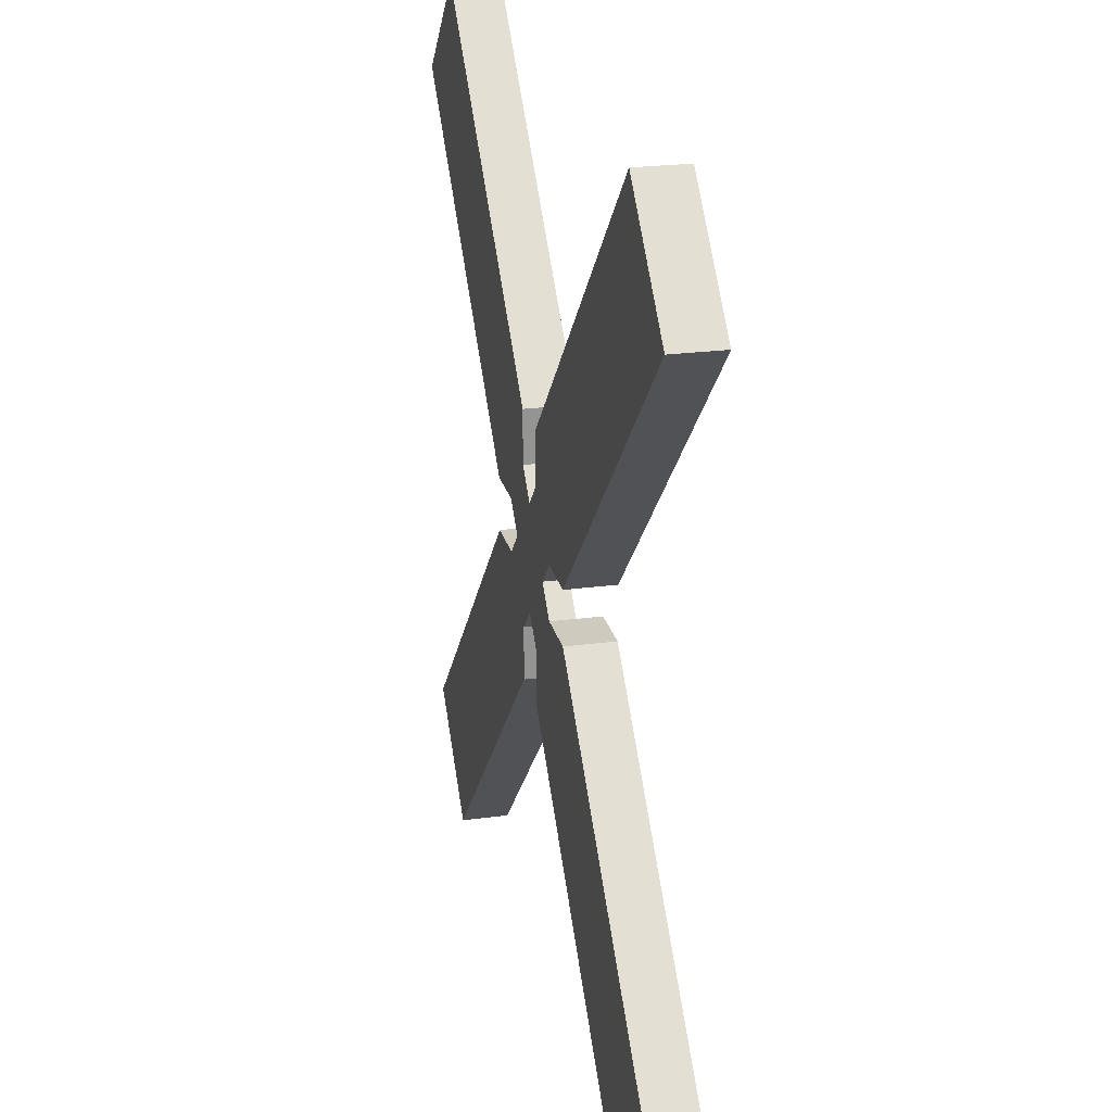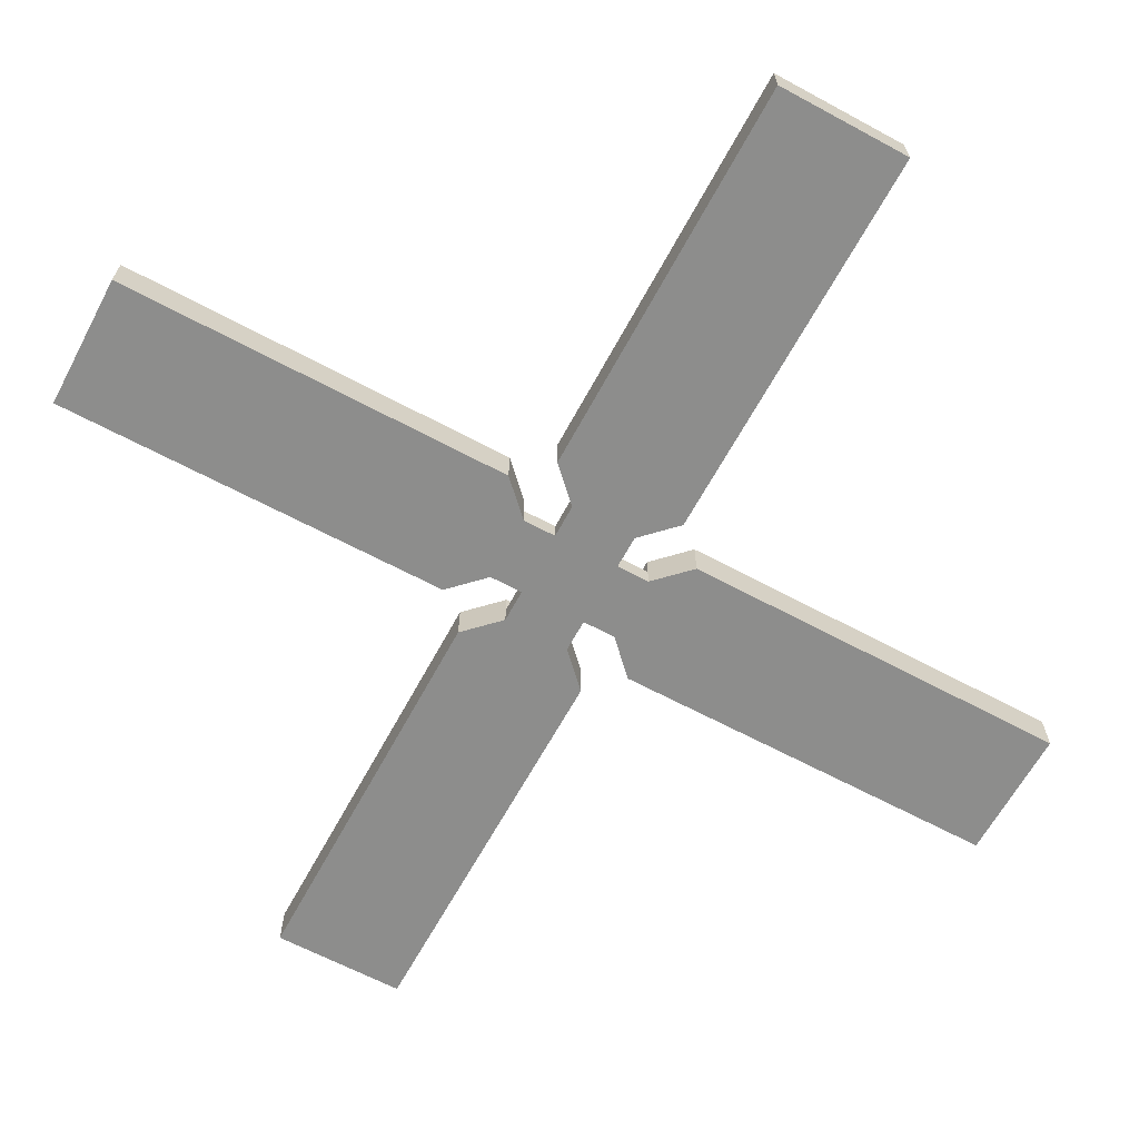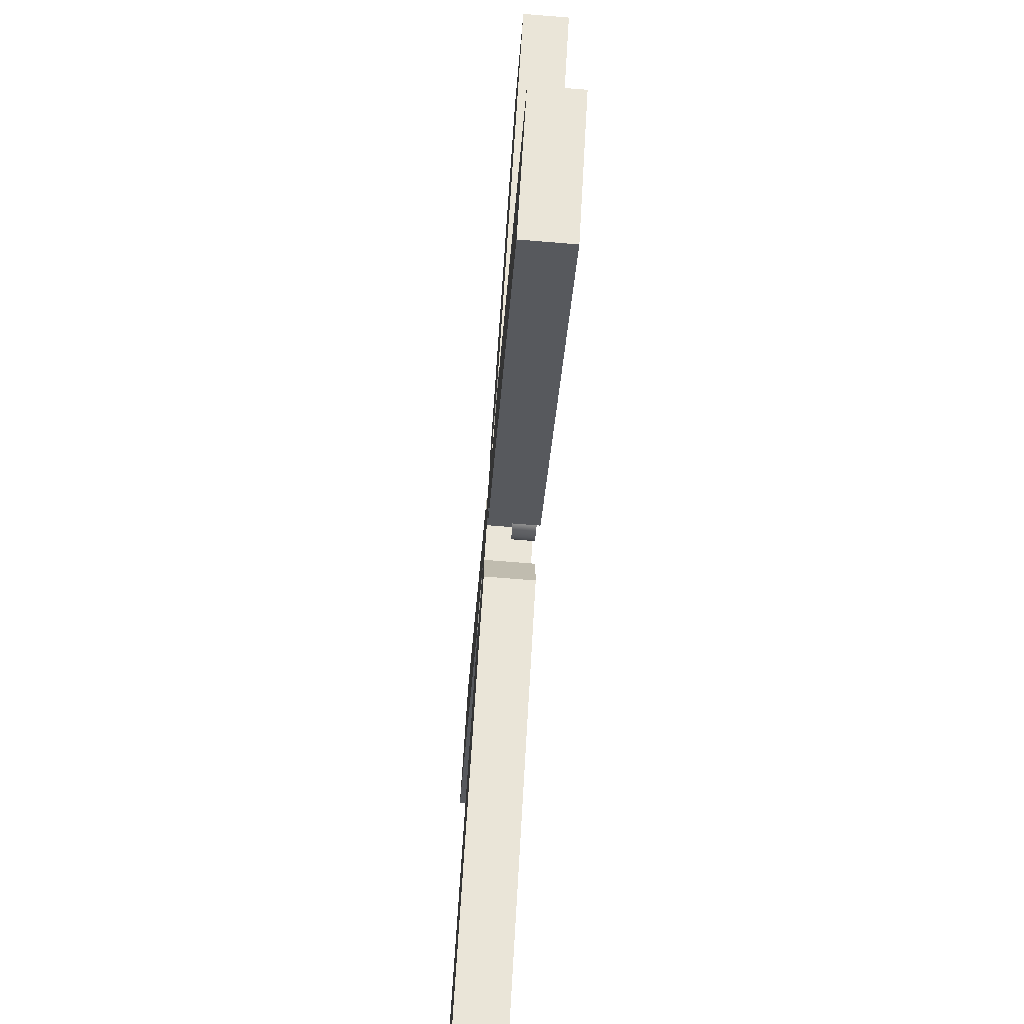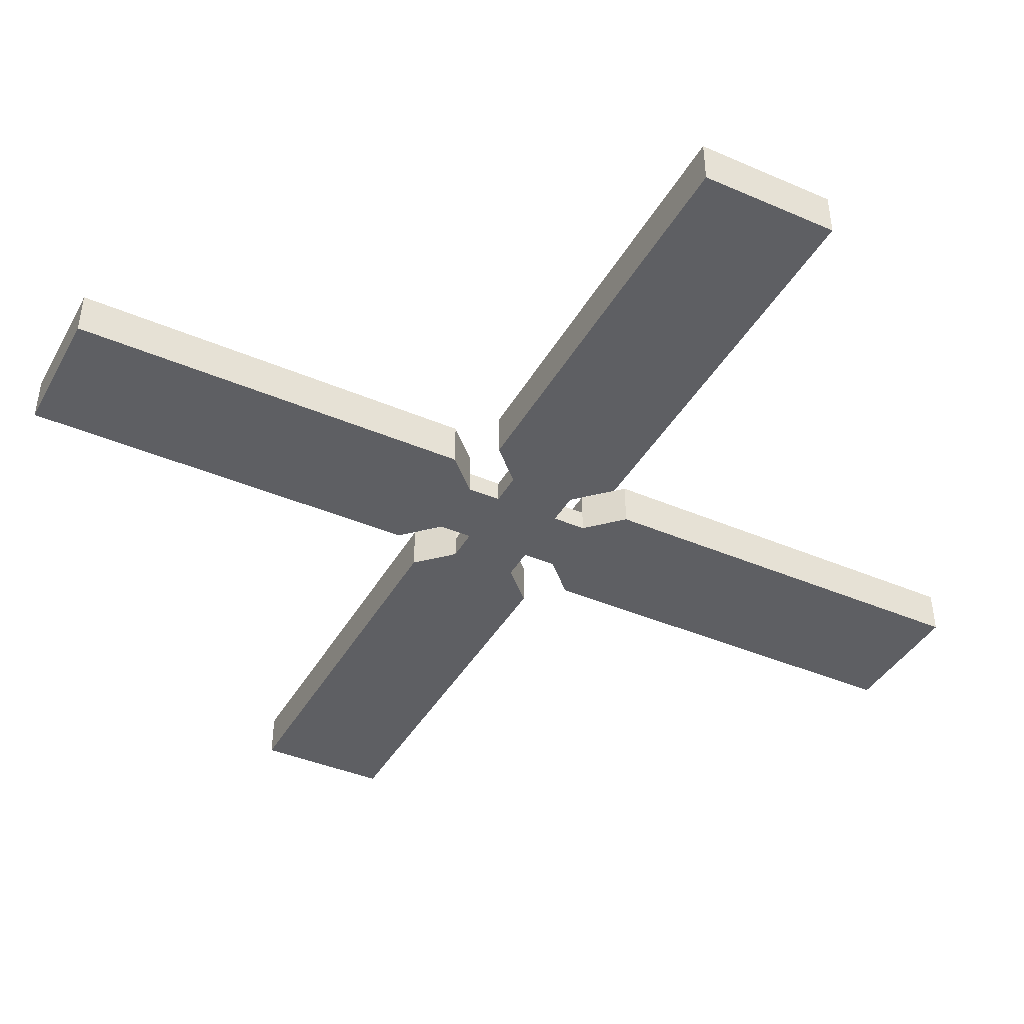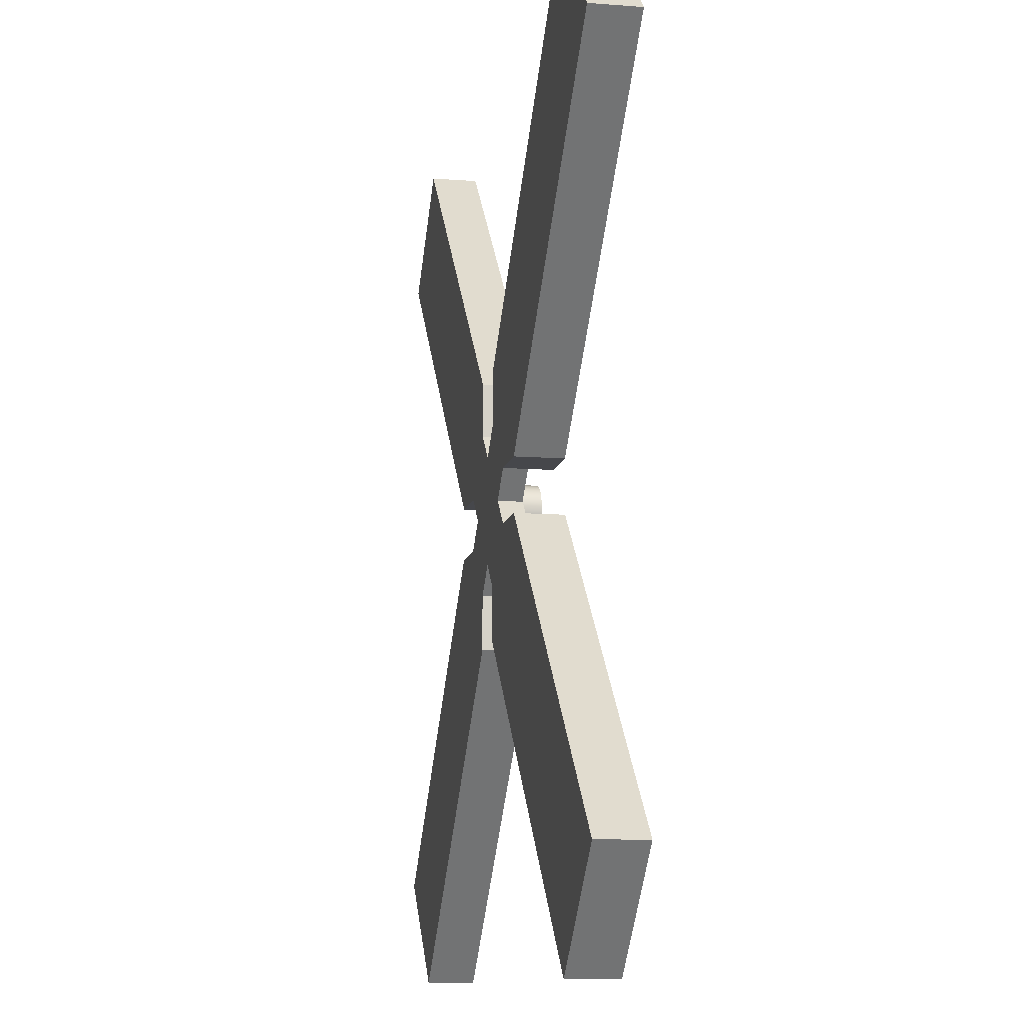
<metadata>
{"format":"obj","ext":"obj","renderer":"f3d","projection":"perspective","resolution":1024,"background":"white","views":[{"elev":23.2,"azim":-102.8,"up":"+Y"},{"elev":-64.4,"azim":16.6,"up":"+Z"},{"elev":-74.2,"azim":-94.6,"up":"+Y"},{"elev":-41.1,"azim":-162.5,"up":"+Z"},{"elev":-10.8,"azim":-101.0,"up":"+Y"}]}
</metadata>
<code>
v  2.951 2.291 -1.155e-14
v  4.261 0.9809 0
v  3.822 0.5415 0
v  2.511 1.852 -1.155e-14
v  2.511 2.072 -1.155e-14
v  2.731 2.291 -1.155e-14
v  2.401 2.182 -1.155e-14
v  2.456 2.306 -1.155e-14
v  2.621 2.401 -1.155e-14
v  2.43 2.295 -1.155e-14
v  2.401 2.291 -1.155e-14
v  2.072 2.291 -1.155e-14
v  2.291 2.072 -1.155e-14
v  2.373 2.295 -1.155e-14
v  2.401 2.511 -1.155e-14
v  2.479 2.324 -1.155e-14
v  2.496 2.346 -1.155e-14
v  2.507 2.373 -1.155e-14
v  2.511 2.401 -1.155e-14
v  2.507 2.43 -1.155e-14
v  2.496 2.456 -1.155e-14
v  2.731 2.511 -1.155e-14
v  2.479 2.479 -1.155e-14
v  2.456 2.496 -1.155e-14
v  2.43 2.507 -1.155e-14
v  2.511 2.951 -1.155e-14
v  2.951 2.511 -1.155e-14
v  2.511 2.731 -1.155e-14
v  2.401 2.621 -1.155e-14
v  3.822 4.261 0
v  4.261 3.822 0
v  2.291 2.731 -1.155e-14
v  1.852 2.511 -1.155e-14
v  2.291 2.951 -1.155e-14
v  2.072 2.511 -1.155e-14
v  0.5415 3.822 -2.31e-14
v  0.9809 4.261 -2.31e-14
v  2.373 2.507 -1.155e-14
v  2.346 2.496 -1.155e-14
v  2.324 2.479 -1.155e-14
v  2.306 2.456 -1.155e-14
v  2.295 2.43 -1.155e-14
v  2.291 2.401 -1.155e-14
v  2.182 2.401 -1.155e-14
v  2.295 2.373 -1.155e-14
v  2.346 2.306 -1.155e-14
v  2.306 2.346 -1.155e-14
v  2.324 2.324 -1.155e-14
v  2.291 1.852 -1.155e-14
v  1.852 2.291 -1.155e-14
v  0.9809 0.5415 -2.31e-14
v  0.5415 0.9809 -2.31e-14
v  4.261 0.9809 0.2
v  3.822 0.5415 0.2
v  2.951 2.291 0.2
v  2.731 2.291 0.2
v  2.511 2.072 0.2
v  2.511 1.852 0.2
v  2.43 2.295 0.1
v  2.401 2.291 0.1
v  2.43 2.295 0.2
v  2.401 2.291 0.2
v  2.496 2.346 0.1
v  2.479 2.324 0.1
v  2.496 2.346 0.2
v  2.479 2.324 0.2
v  2.731 2.291 0.1
v  2.507 2.373 0.1
v  2.507 2.373 0.2
v  2.511 2.072 0.1
v  2.511 2.401 0.1
v  2.511 2.401 0.2
v  2.507 2.43 0.1
v  2.507 2.43 0.2
v  4.261 3.822 0.2
v  2.951 2.511 0.2
v  2.731 2.511 0.1
v  2.731 2.511 0.2
v  2.291 2.072 0.1
v  2.072 2.291 0.1
v  2.072 2.291 0.2
v  2.291 2.072 0.2
v  2.511 2.731 0.1
v  2.511 2.731 0.2
v  2.291 1.852 0.2
v  1.852 2.291 0.2
v  0.5415 0.9809 0.2
v  0.9809 0.5415 0.2
v  2.511 2.951 0.2
v  3.822 4.261 0.2
v  2.479 2.479 0.1
v  2.496 2.456 0.1
v  2.479 2.479 0.2
v  2.496 2.456 0.2
v  2.456 2.496 0.1
v  2.456 2.496 0.2
v  2.373 2.295 0.1
v  2.346 2.306 0.1
v  2.373 2.295 0.2
v  2.346 2.306 0.2
v  2.324 2.324 0.1
v  2.306 2.346 0.1
v  2.324 2.324 0.2
v  2.306 2.346 0.2
v  2.295 2.373 0.1
v  2.295 2.373 0.2
v  2.291 2.401 0.1
v  2.291 2.401 0.2
v  2.295 2.43 0.1
v  2.295 2.43 0.2
v  2.306 2.456 0.1
v  2.324 2.479 0.1
v  2.306 2.456 0.2
v  2.324 2.479 0.2
v  2.346 2.496 0.1
v  2.346 2.496 0.2
v  2.373 2.507 0.1
v  2.373 2.507 0.2
v  2.401 2.511 0.1
v  2.401 2.511 0.2
v  2.43 2.507 0.1
v  2.43 2.507 0.2
v  0.9809 4.261 0.2
v  2.291 2.951 0.2
v  2.291 2.731 0.1
v  2.291 2.731 0.2
v  2.072 2.511 0.1
v  2.072 2.511 0.2
v  1.852 2.511 0.2
v  0.5415 3.822 0.2
v  2.456 2.306 0.2
v  2.456 2.306 0.1
v  2.401 2.621 0.1
v  2.621 2.401 0.1
v  2.401 2.182 0.1
v  2.182 2.401 0.1
g Red.Red.Red.Red.Red.Red.Red.Red.Red.Red.Red.Red.Red.Red.Red.Red.Red.Red.Red.Red.Red.Red.Red.Red.Red.Red.Red.Red.Red.Red.Red.Red.Red.Red.Red.Red.Red.Red.Red.Red.Red.Red.Red.Red.Red.Red.Red.Red.Red.Red.Red.Red.Red.Red.Red.Red.Red.Red.Red.Red.Red.Red.Red.Red.Red.Red.Red.Red.Red.Red.Red.Red.Red.Red.Red.Red.Red.Red.Red.Red.Red.Red.Red.Red.Red.Mesh1 Windmill_blades Model
f 1 2 3
f 1 3 4
f 1 4 5
f 5 6 1
f 7 6 5
f 6 8 9
f 6 10 8
f 6 11 10
f 6 7 11
f 12 7 13
f 11 7 12
f 12 14 11
f 15 10 11
f 15 11 14
f 15 8 10
f 15 16 8
f 9 8 16
f 15 17 16
f 9 16 17
f 15 18 17
f 9 17 18
f 15 19 18
f 9 18 19
f 15 20 19
f 9 19 20
f 15 21 20
f 22 20 21
f 9 20 22
f 15 23 21
f 22 21 23
f 15 24 23
f 22 23 24
f 15 25 24
f 22 24 25
f 22 25 15
f 26 27 22
f 22 28 26
f 15 29 22
f 28 22 29
f 26 30 31
f 26 31 27
f 15 32 29
f 33 34 32
f 32 35 33
f 15 35 32
f 33 36 37
f 33 37 34
f 38 35 15
f 39 35 38
f 40 35 39
f 41 35 40
f 42 35 41
f 43 35 42
f 43 44 35
f 39 38 15
f 15 40 39
f 15 41 40
f 15 42 41
f 15 43 42
f 15 45 43
f 45 44 43
f 46 12 44
f 47 44 45
f 48 44 47
f 46 44 48
f 15 47 45
f 15 14 46
f 15 46 48
f 15 48 47
f 14 12 46
f 49 50 12
f 12 13 49
f 49 51 52
f 49 52 50
f 3 2 53
f 3 53 54
f 55 56 57
f 55 57 58
f 55 58 54
f 54 53 55
f 11 10 59
f 11 59 60
f 59 61 62
f 59 62 60
f 2 1 55
f 2 55 53
f 16 17 63
f 16 63 64
f 63 65 66
f 63 66 64
f 55 1 6
f 55 6 67
f 67 56 55
f 17 18 68
f 17 68 63
f 68 69 65
f 68 65 63
f 67 70 57
f 67 57 56
f 18 19 71
f 18 71 68
f 71 72 69
f 71 69 68
f 70 5 4
f 70 4 58
f 58 57 70
f 19 20 73
f 19 73 71
f 73 74 72
f 73 72 71
f 4 3 54
f 4 54 58
f 27 31 75
f 27 75 76
f 77 22 27
f 77 27 76
f 76 78 77
f 79 80 81
f 79 81 82
f 83 77 78
f 83 78 84
f 85 82 81
f 85 81 86
f 85 86 87
f 87 88 85
f 89 26 28
f 89 28 83
f 83 84 89
f 51 49 85
f 51 85 88
f 30 26 89
f 30 89 90
f 85 49 13
f 85 13 79
f 79 82 85
f 89 84 78
f 89 78 76
f 89 76 75
f 75 90 89
f 52 51 88
f 52 88 87
f 31 30 90
f 31 90 75
f 80 12 50
f 80 50 86
f 86 81 80
f 21 23 91
f 21 91 92
f 91 93 94
f 91 94 92
f 50 52 87
f 50 87 86
f 23 24 95
f 23 95 91
f 95 96 93
f 95 93 91
f 46 14 97
f 46 97 98
f 97 99 100
f 97 100 98
f 47 48 101
f 47 101 102
f 101 103 104
f 101 104 102
f 45 47 102
f 45 102 105
f 102 104 106
f 102 106 105
f 14 11 60
f 14 60 97
f 60 62 99
f 60 99 97
f 43 45 105
f 43 105 107
f 105 106 108
f 105 108 107
f 42 43 107
f 42 107 109
f 107 108 110
f 107 110 109
f 40 41 111
f 40 111 112
f 111 113 114
f 111 114 112
f 98 100 103
f 98 103 101
f 48 46 98
f 48 98 101
f 39 40 112
f 39 112 115
f 112 114 116
f 112 116 115
f 38 39 115
f 38 115 117
f 115 116 118
f 115 118 117
f 15 38 117
f 15 117 119
f 117 118 120
f 117 120 119
f 25 15 119
f 25 119 121
f 119 120 122
f 119 122 121
f 24 25 121
f 24 121 95
f 121 122 96
f 121 96 95
f 109 110 113
f 109 113 111
f 41 42 109
f 41 109 111
f 34 37 123
f 34 123 124
f 92 94 74
f 92 74 73
f 20 21 92
f 20 92 73
f 125 32 34
f 125 34 124
f 124 126 125
f 127 125 126
f 127 126 128
f 129 33 35
f 129 35 127
f 127 128 129
f 36 33 129
f 36 129 130
f 129 128 126
f 129 126 124
f 129 124 123
f 123 130 129
f 64 66 131
f 64 131 132
f 8 16 64
f 8 64 132
f 37 36 130
f 37 130 123
f 132 131 61
f 132 61 59
f 10 8 132
f 10 132 59
f 66 65 69
f 66 69 72
f 66 72 74
f 66 74 94
f 66 94 93
f 66 93 96
f 66 96 122
f 66 122 120
f 66 120 118
f 66 118 116
f 66 116 114
f 66 114 113
f 66 113 110
f 66 110 108
f 66 108 106
f 66 106 104
f 66 104 103
f 66 103 100
f 66 100 99
f 66 99 62
f 66 62 61
f 61 131 66
f 10 11 6
f 8 10 6
f 25 11 10
f 25 10 8
f 25 14 11
f 11 14 12
f 11 7 6
f 12 7 11
f 25 46 14
f 46 12 14
f 44 12 46
f 51 13 12
f 51 12 50
f 13 7 12
f 5 6 7
f 2 6 5
f 2 5 4
f 2 1 6
f 4 3 2
f 9 8 6
f 16 8 9
f 25 8 16
f 17 16 9
f 25 16 17
f 18 17 9
f 25 17 18
f 19 18 9
f 22 20 9
f 20 19 9
f 25 18 19
f 25 19 20
f 21 20 22
f 25 20 21
f 25 21 23
f 23 21 22
f 23 24 25
f 24 23 22
f 25 24 22
f 15 25 22
f 25 15 38
f 25 38 39
f 25 39 40
f 25 40 41
f 25 41 42
f 25 42 43
f 25 43 45
f 25 45 47
f 25 47 48
f 25 48 46
f 41 35 42
f 40 35 41
f 39 35 40
f 38 35 39
f 15 35 38
f 32 35 15
f 29 32 15
f 22 29 15
f 36 35 32
f 36 32 34
f 36 33 35
f 34 37 36
f 35 44 43
f 42 35 43
f 48 44 46
f 47 44 48
f 45 44 47
f 43 44 45
f 29 22 28
f 30 28 22
f 30 22 27
f 30 26 28
f 27 31 30
f 51 49 13
f 50 52 51
f 60 59 10
f 60 10 11
f 60 62 61
f 60 61 59
f 54 53 2
f 54 2 3
f 119 77 121
f 133 119 125
f 77 119 133
f 119 117 127
f 125 119 127
f 121 77 95
f 95 77 91
f 91 77 92
f 92 77 73
f 77 134 73
f 73 134 71
f 71 134 68
f 68 134 63
f 63 134 64
f 64 134 132
f 134 67 132
f 132 67 59
f 70 135 67
f 60 67 135
f 59 67 60
f 60 135 80
f 79 80 135
f 97 60 80
f 136 98 80
f 98 97 80
f 101 98 136
f 102 101 136
f 127 109 136
f 109 107 136
f 107 105 136
f 105 102 136
f 111 109 127
f 117 115 127
f 115 112 127
f 112 111 127
f 77 133 83
f 64 63 17
f 64 17 16
f 64 66 65
f 64 65 63
f 56 55 53
f 56 53 54
f 56 54 58
f 58 57 56
f 63 68 18
f 63 18 17
f 63 65 69
f 63 69 68
f 53 55 1
f 53 1 2
f 68 71 19
f 68 19 18
f 68 69 72
f 68 72 71
f 73 92 21
f 73 21 20
f 73 74 94
f 73 94 92
f 1 55 56
f 1 56 67
f 67 6 1
f 71 73 20
f 71 20 19
f 71 72 74
f 71 74 73
f 56 57 70
f 56 70 67
f 76 75 31
f 76 31 27
f 134 77 22
f 134 22 9
f 67 134 9
f 67 9 6
f 83 133 29
f 83 29 28
f 5 70 57
f 5 57 58
f 58 4 5
f 22 77 78
f 22 78 76
f 76 27 22
f 58 54 3
f 58 3 4
f 132 64 16
f 132 16 8
f 132 131 66
f 132 66 64
f 59 132 8
f 59 8 10
f 59 61 131
f 59 131 132
f 135 70 5
f 135 5 7
f 65 66 131
f 65 131 61
f 65 61 62
f 65 62 99
f 65 99 100
f 65 100 103
f 65 103 104
f 65 104 106
f 65 106 108
f 65 108 110
f 65 110 113
f 65 113 114
f 65 114 116
f 65 116 118
f 65 118 120
f 65 120 122
f 65 122 96
f 65 96 93
f 65 93 94
f 65 94 74
f 65 74 72
f 72 69 65
f 127 136 44
f 127 44 35
f 123 130 36
f 123 36 37
f 128 129 130
f 128 130 123
f 128 123 124
f 124 126 128
f 130 129 33
f 130 33 36
f 33 129 128
f 33 128 127
f 127 35 33
f 128 126 125
f 128 125 127
f 92 94 93
f 92 93 91
f 92 91 23
f 92 23 21
f 32 125 126
f 32 126 124
f 124 34 32
f 91 93 96
f 91 96 95
f 91 95 24
f 91 24 23
f 124 123 37
f 124 37 34
f 95 96 122
f 95 122 121
f 95 121 25
f 95 25 24
f 121 122 120
f 121 120 119
f 121 119 15
f 121 15 25
f 133 125 32
f 133 32 29
f 119 120 118
f 119 118 117
f 119 117 38
f 119 38 15
f 117 118 116
f 117 116 115
f 117 115 39
f 117 39 38
f 115 116 114
f 115 114 112
f 115 112 40
f 115 40 39
f 112 114 113
f 112 113 111
f 112 111 41
f 112 41 40
f 111 113 110
f 111 110 109
f 111 109 42
f 111 42 41
f 109 110 108
f 109 108 107
f 109 107 43
f 109 43 42
f 107 108 106
f 107 106 105
f 107 105 45
f 107 45 43
f 105 106 104
f 105 104 102
f 105 102 47
f 105 47 45
f 102 104 103
f 102 103 101
f 102 101 48
f 102 48 47
f 101 103 100
f 101 100 98
f 101 98 46
f 101 46 48
f 98 100 99
f 98 99 97
f 98 97 14
f 98 14 46
f 97 99 62
f 97 62 60
f 97 60 11
f 97 11 14
f 136 80 12
f 136 12 44
f 84 78 77
f 84 77 83
f 86 87 52
f 86 52 50
f 12 80 81
f 12 81 86
f 86 50 12
f 87 88 51
f 87 51 52
f 49 85 82
f 49 82 79
f 79 13 49
f 75 90 30
f 75 30 31
f 88 85 49
f 88 49 51
f 84 89 90
f 84 90 75
f 84 75 76
f 76 78 84
f 82 85 88
f 82 88 87
f 82 87 86
f 86 81 82
f 90 89 26
f 90 26 30
f 82 81 80
f 82 80 79
f 26 89 84
f 26 84 83
f 83 28 26
f 79 135 7
f 79 7 13
g Brown.Brown.Brown.Brown.Brown.Brown.Brown.Brown.Brown.Brown.Brown.Brown.Brown.Brown.Brown.Brown.Brown.Brown.Brown.Brown.Brown.Brown.Brown.Brown.Brown.Brown.Brown
f 121 77 119
f 95 77 121
f 133 119 77
f 125 119 133
f 127 119 125
f 127 117 119
f 83 133 77
f 73 134 77
f 73 77 92
f 92 77 91
f 91 77 95
f 71 134 73
f 68 134 71
f 63 134 68
f 132 67 134
f 132 134 64
f 64 134 63
f 59 67 132
f 60 67 59
f 67 135 70
f 135 67 60
f 80 135 60
f 80 60 97
f 135 80 79
f 80 98 136
f 80 97 98
f 136 98 101
f 136 109 127
f 136 107 109
f 136 105 107
f 136 102 105
f 136 101 102
f 127 109 111
f 127 115 117
f 127 112 115
f 127 111 112
f 13 7 135
f 13 135 79
f 6 9 134
f 6 134 67
f 44 12 80
f 44 80 136
f 28 29 133
f 28 133 83
f 29 32 125
f 29 125 133
f 7 5 70
f 7 70 135
f 35 44 136
f 35 136 127
f 9 22 77
f 9 77 134

</code>
